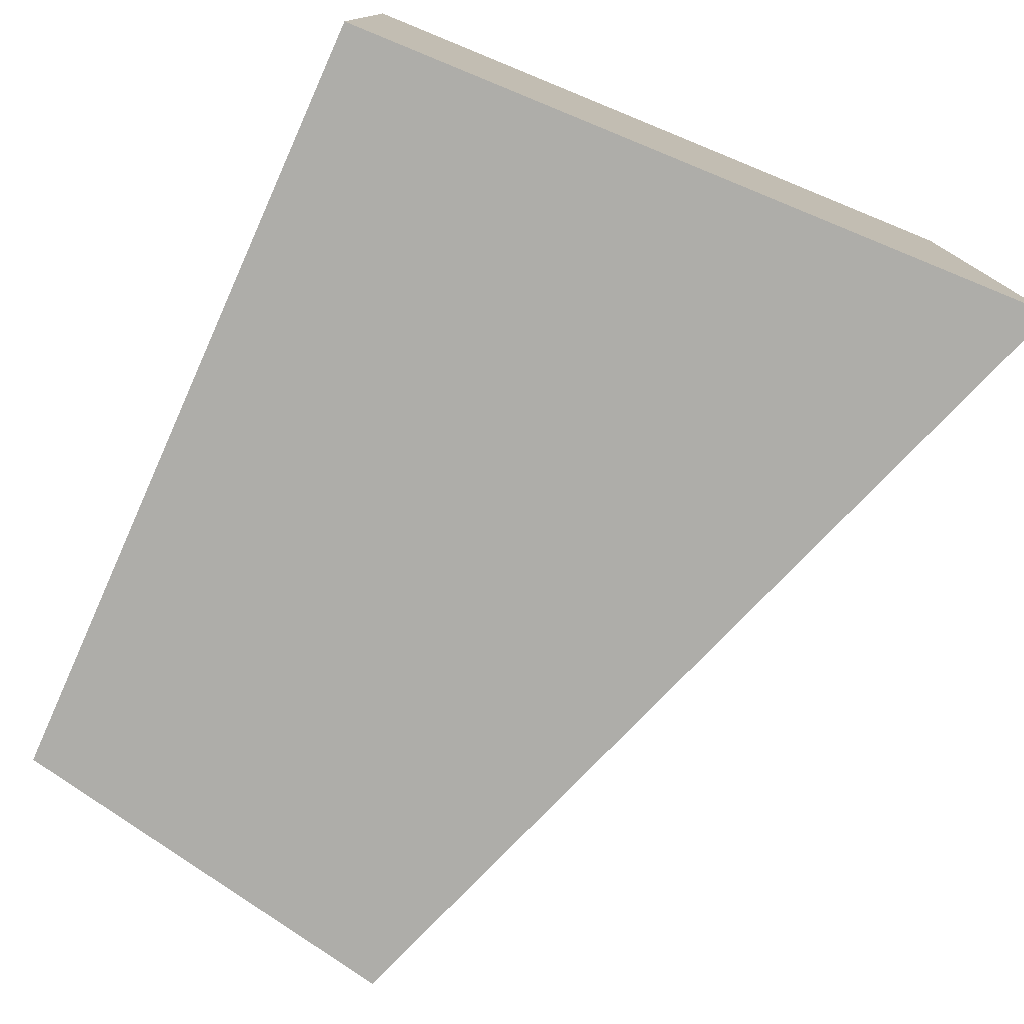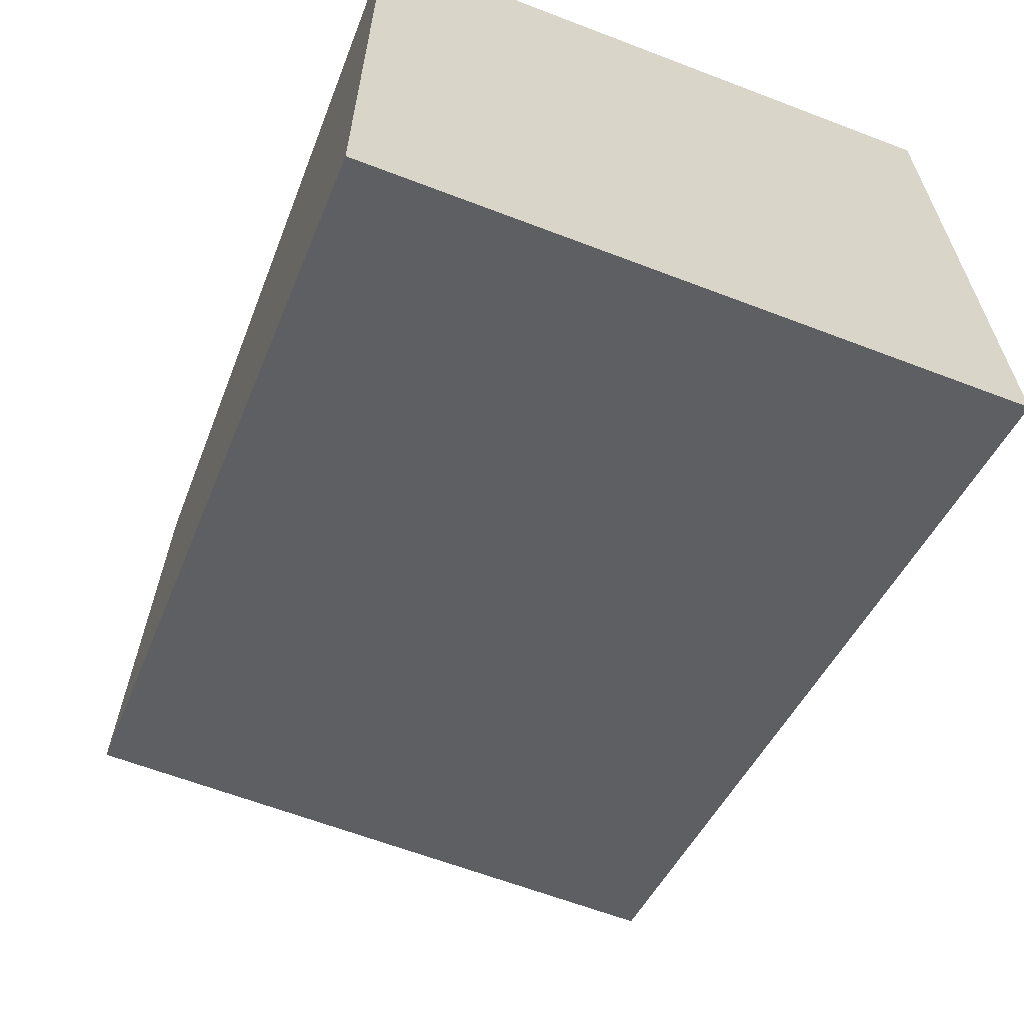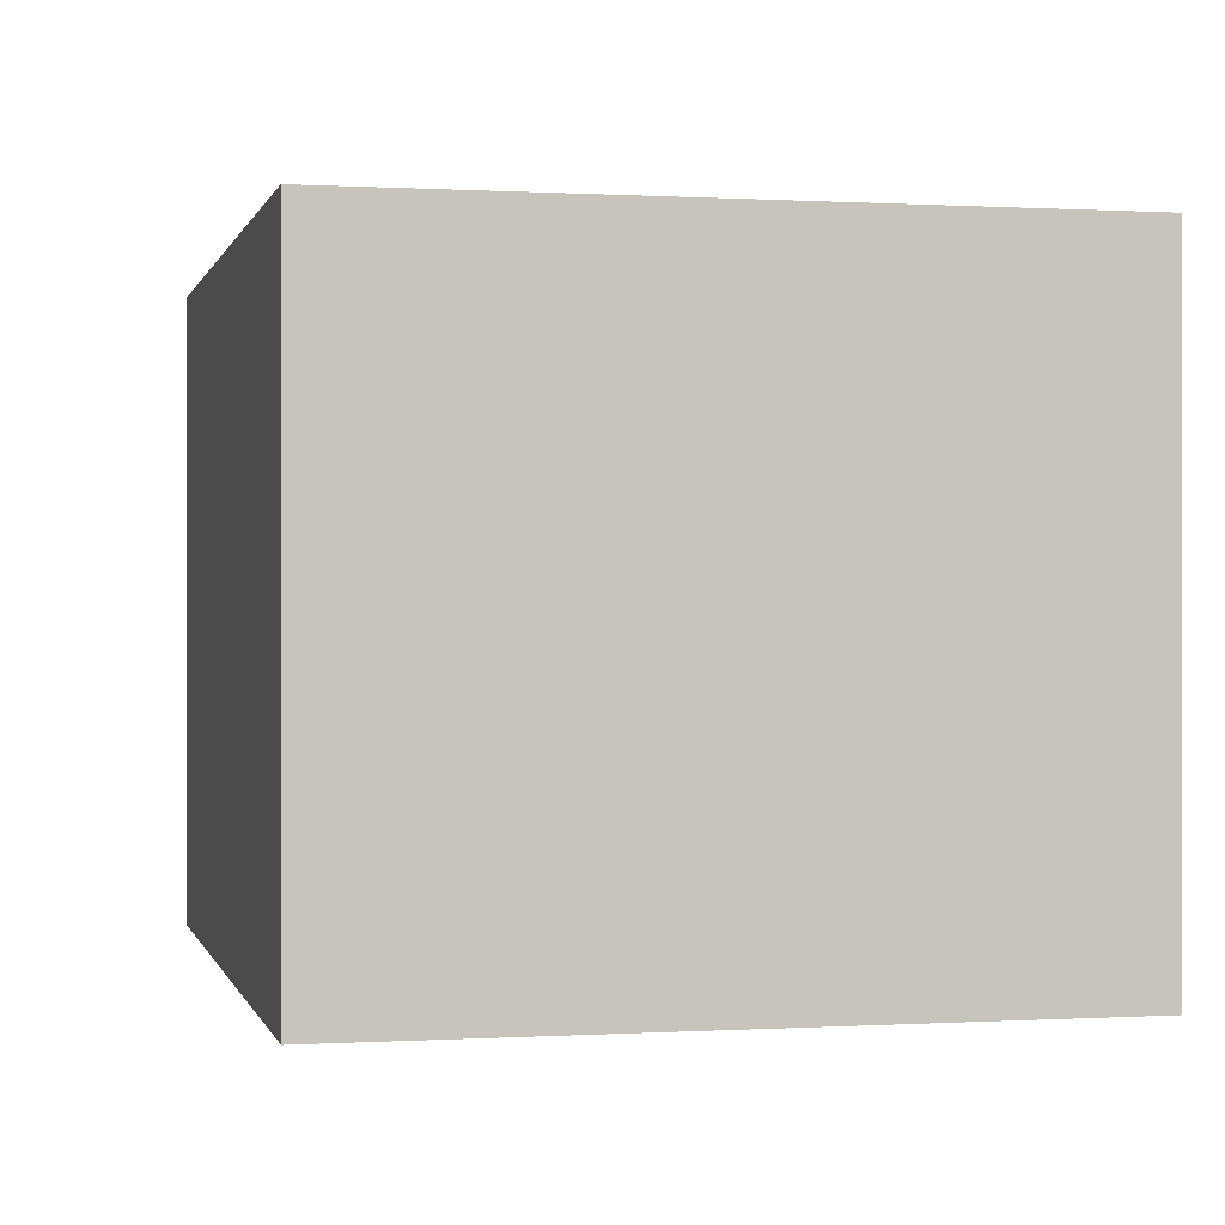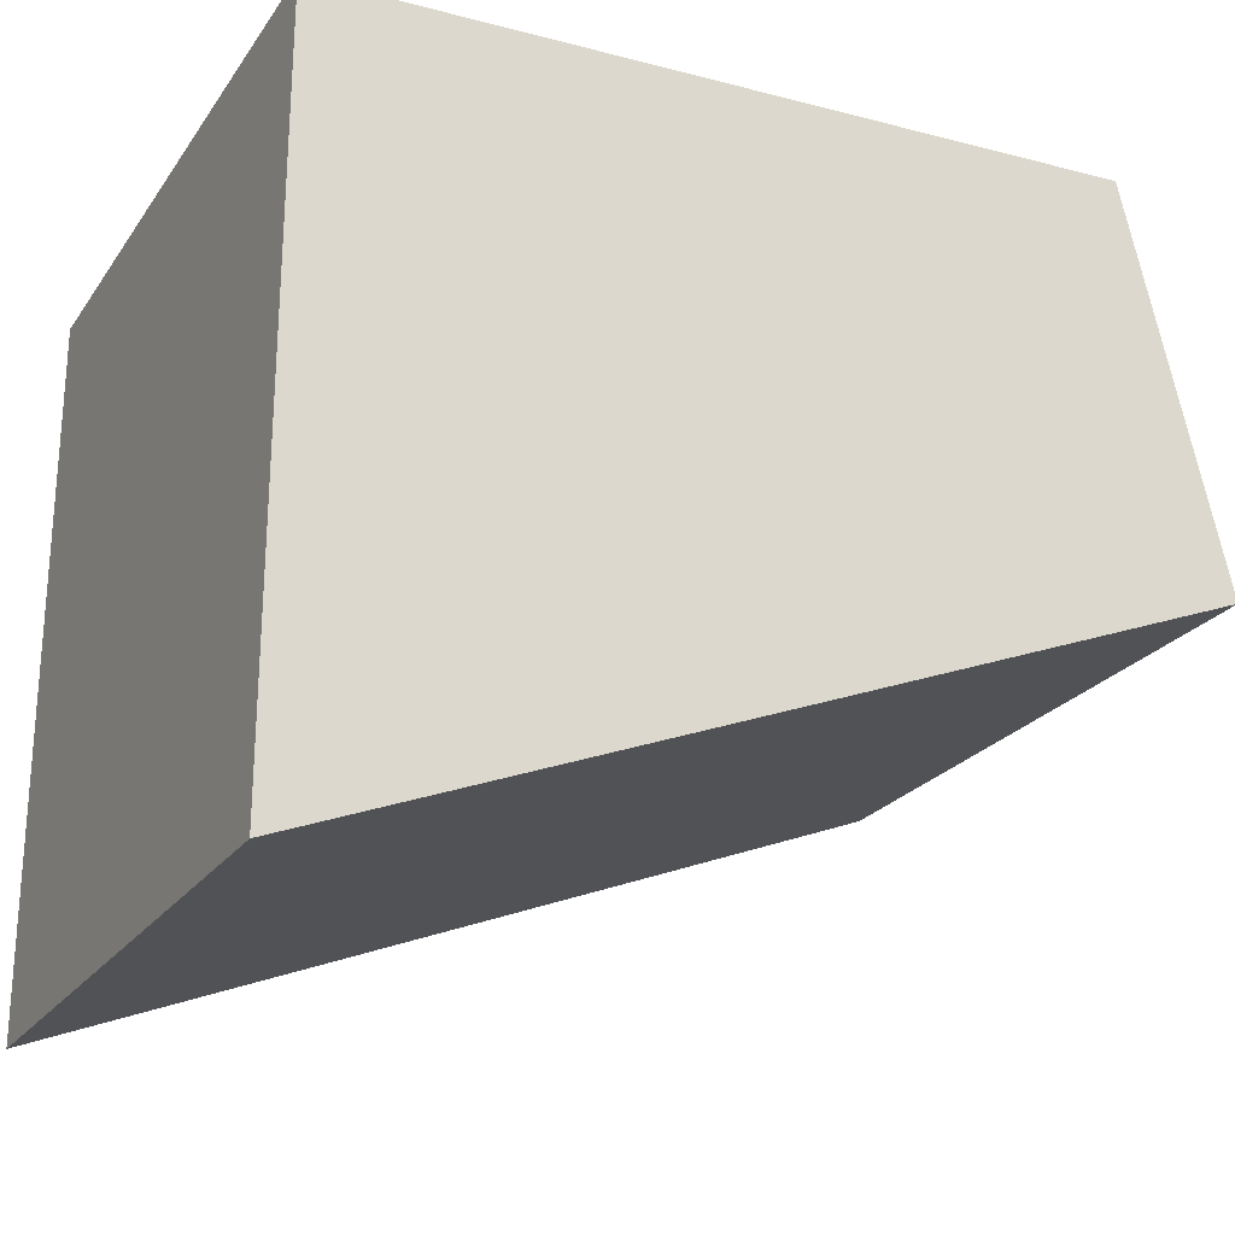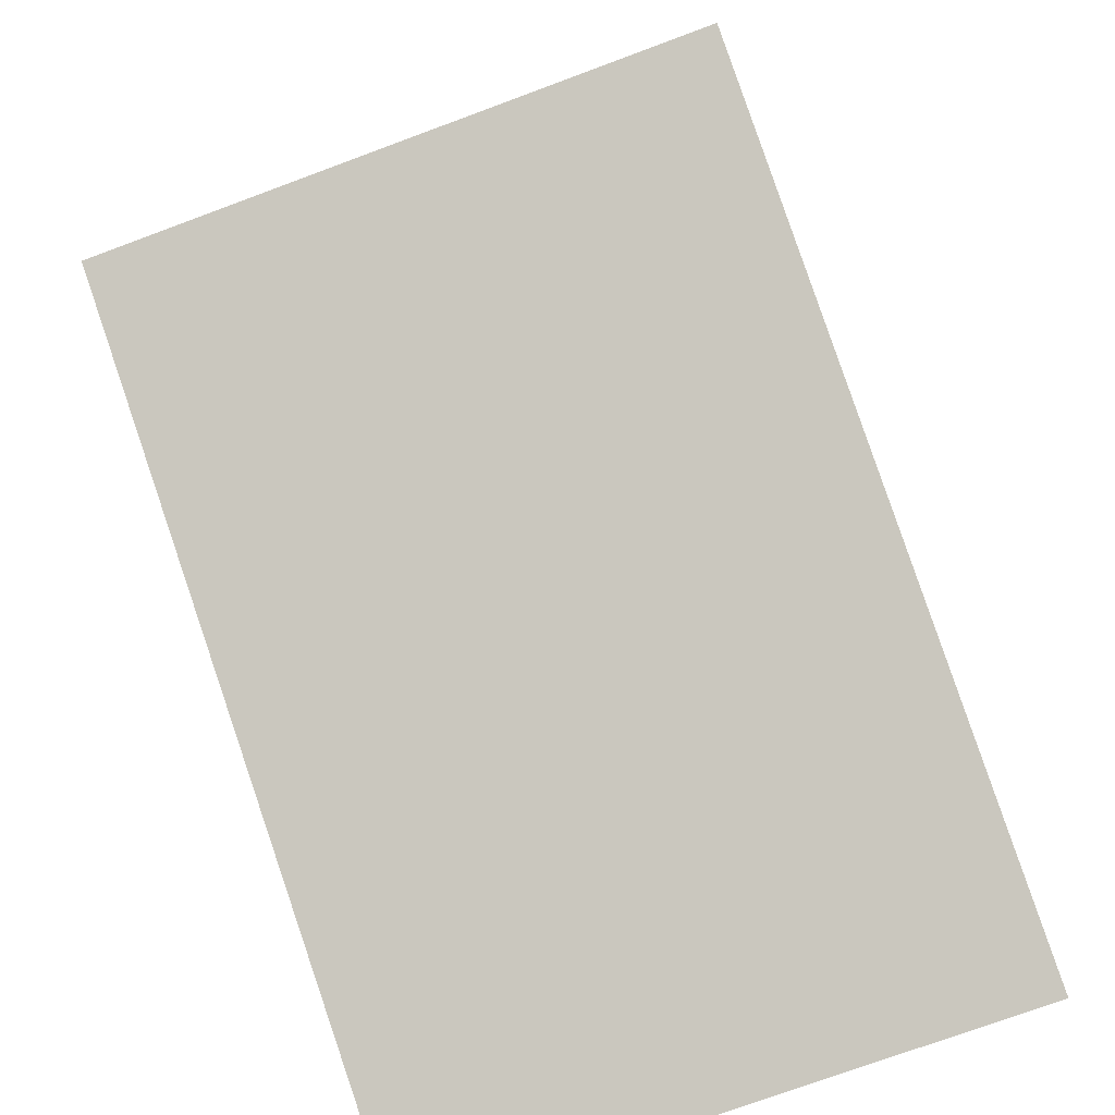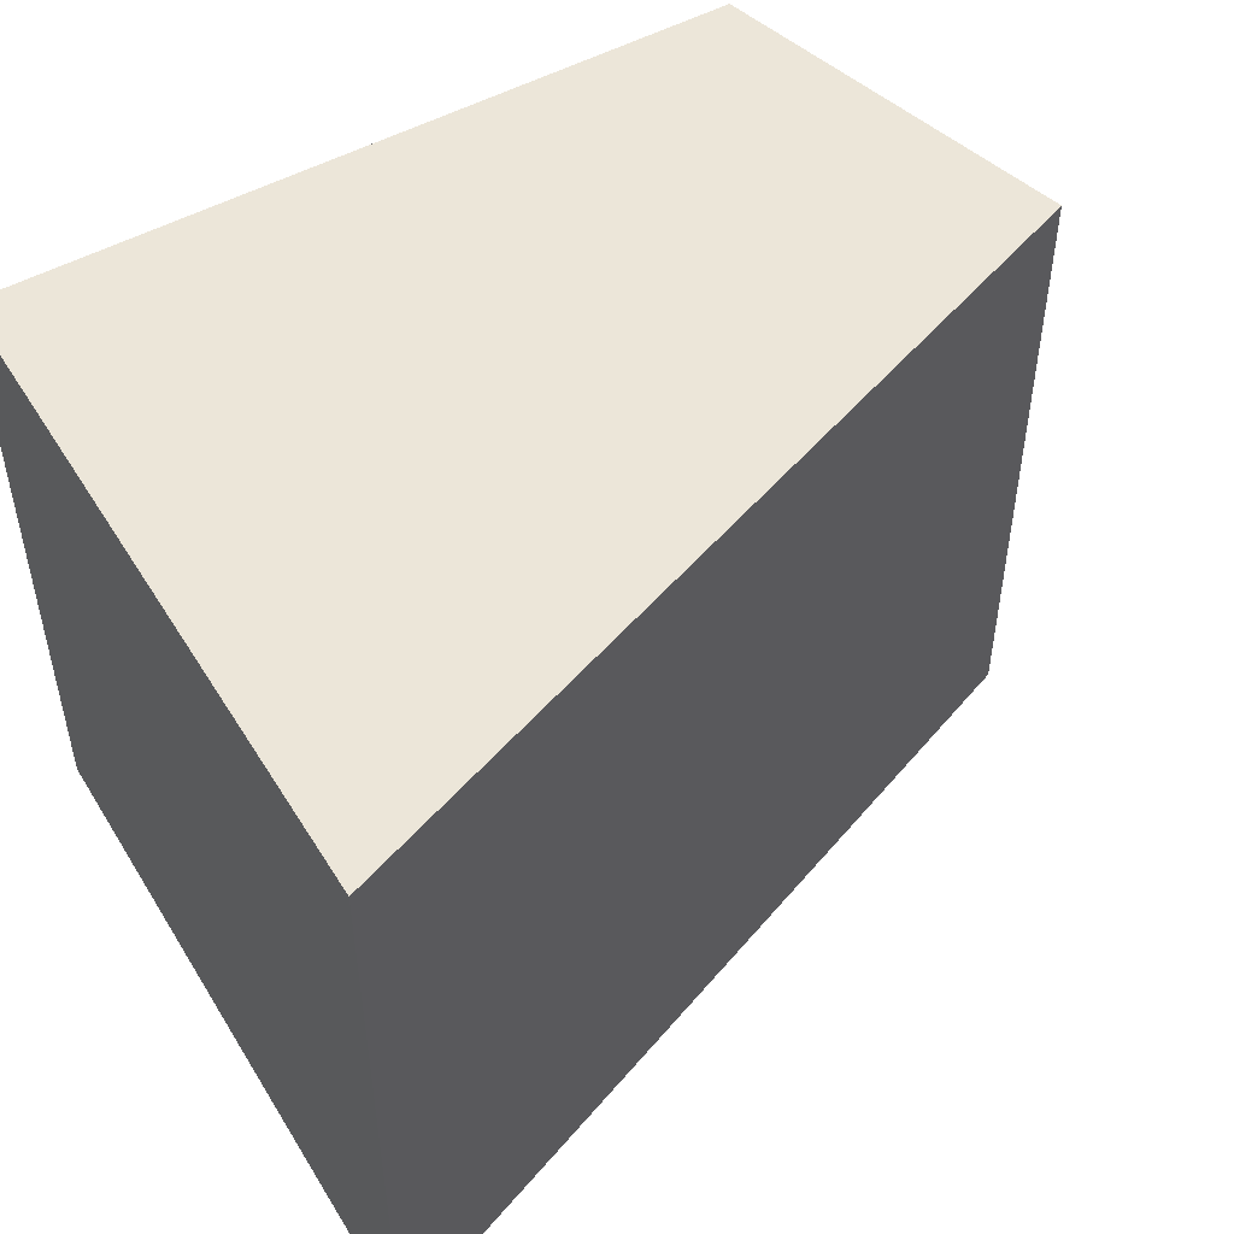
<metadata>
{"format":"obj","ext":"obj","renderer":"f3d","projection":"perspective","resolution":1024,"background":"white","views":[{"elev":-77.1,"azim":67.7,"up":"+Y"},{"elev":-62.9,"azim":68.8,"up":"+Z"},{"elev":0.2,"azim":77.9,"up":"+Y"},{"elev":-23.1,"azim":153.9,"up":"+Z"},{"elev":-74.2,"azim":-69.7,"up":"+Z"},{"elev":48.7,"azim":149.3,"up":"+Y"}]}
</metadata>
<code>
v  2.992 2.185 1.274
v  0 2.185 1.338e-16
v  0.323 2.185 1.358
v  2.997 2.185 -1.172
v  0.323 -8.315e-17 1.358
v  2.992 -7.801e-17 1.274
v  2.997 7.176e-17 -1.172
v  0 0 0
g defaultobject
f 1 2 3
f 2 1 4
f 5 1 3
f 1 5 6
f 6 4 1
f 4 6 7
f 7 2 4
f 2 7 8
f 8 3 2
f 3 8 5
f 5 7 6
f 7 5 8

</code>
